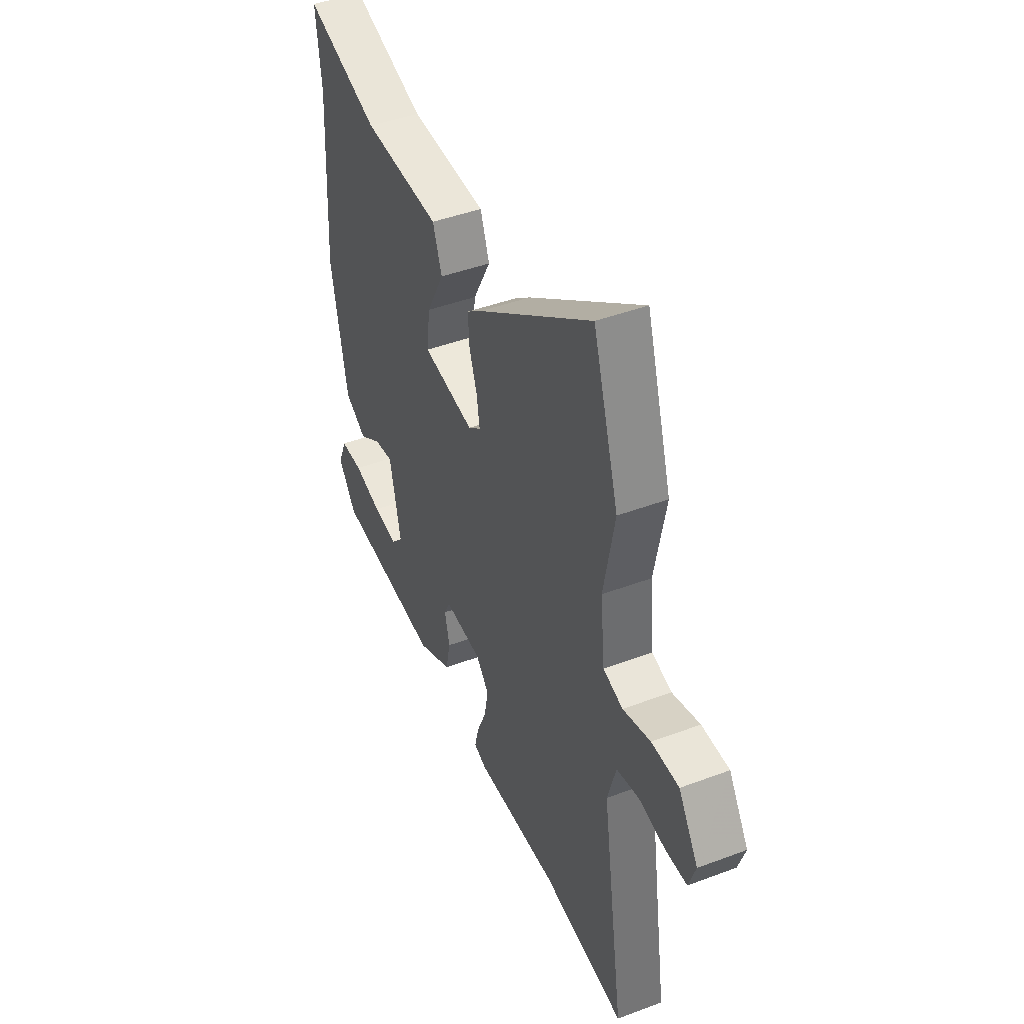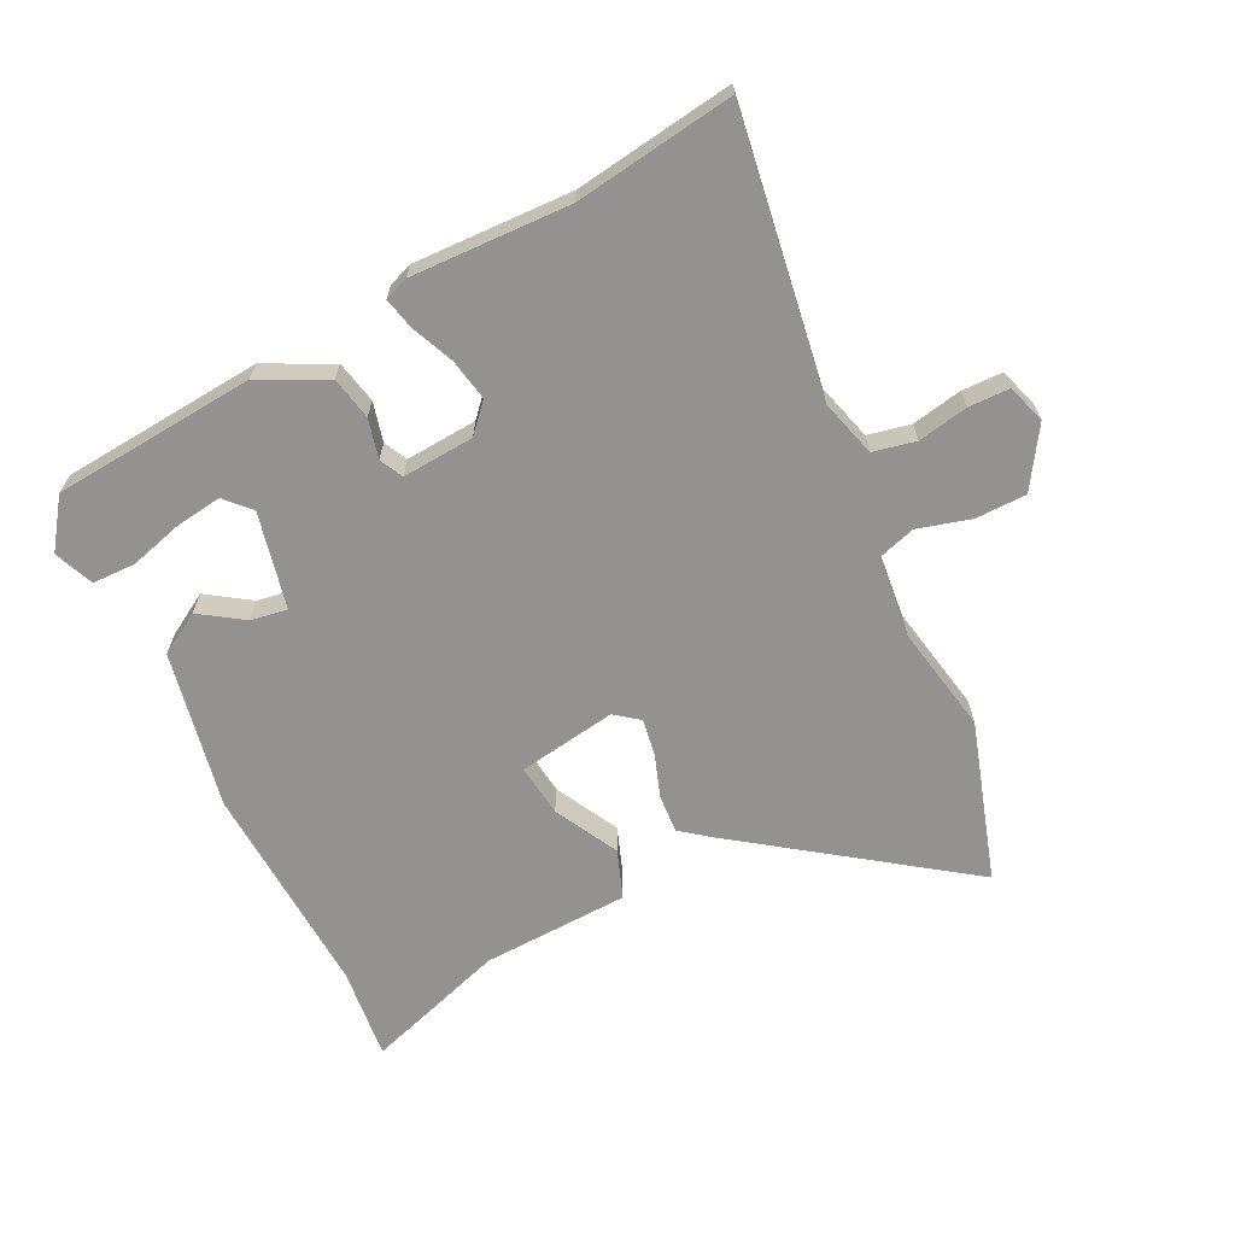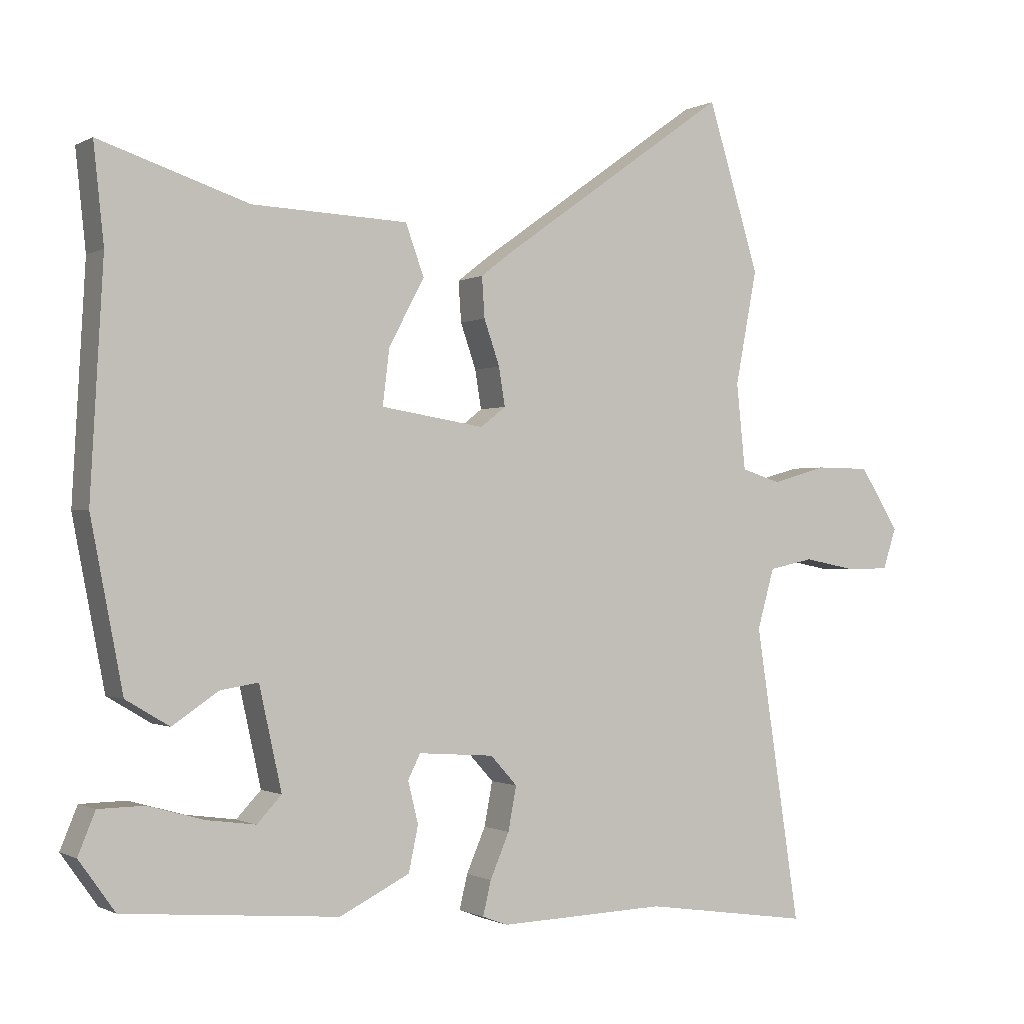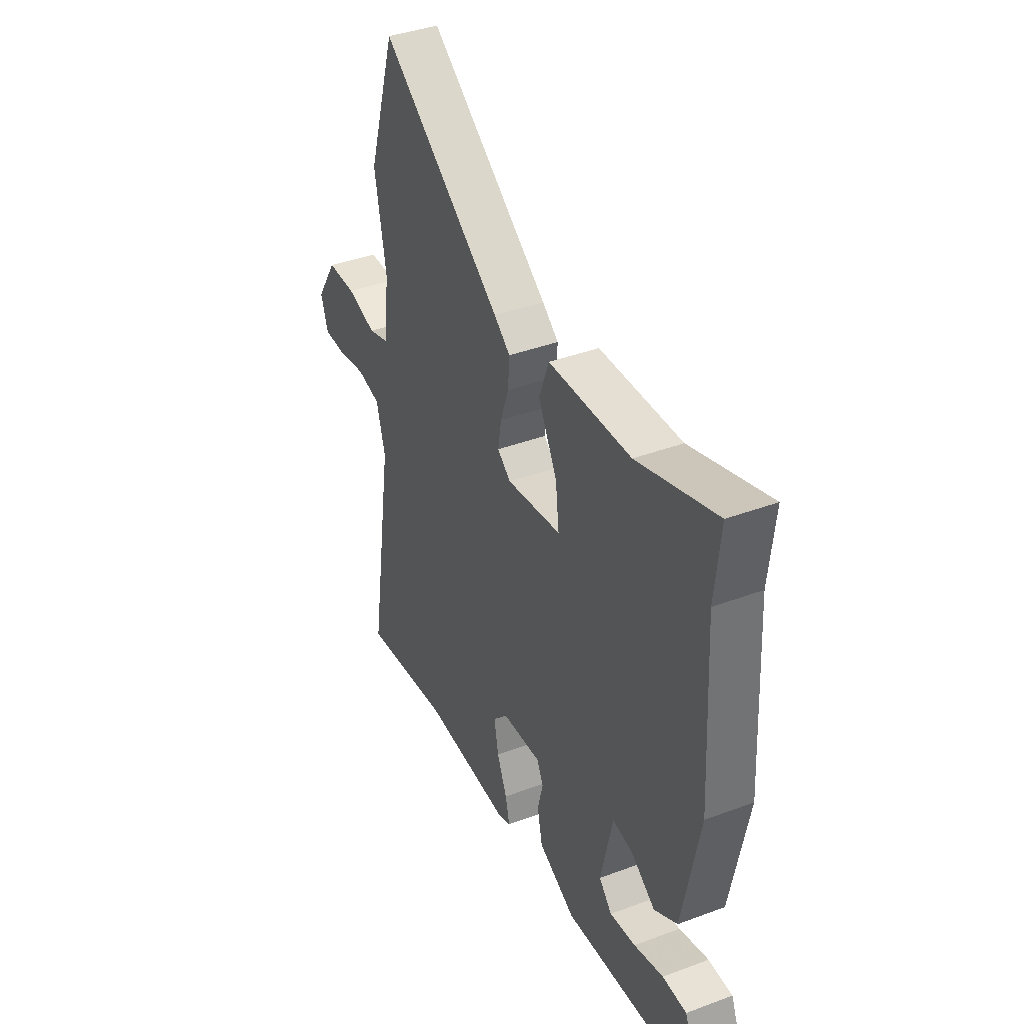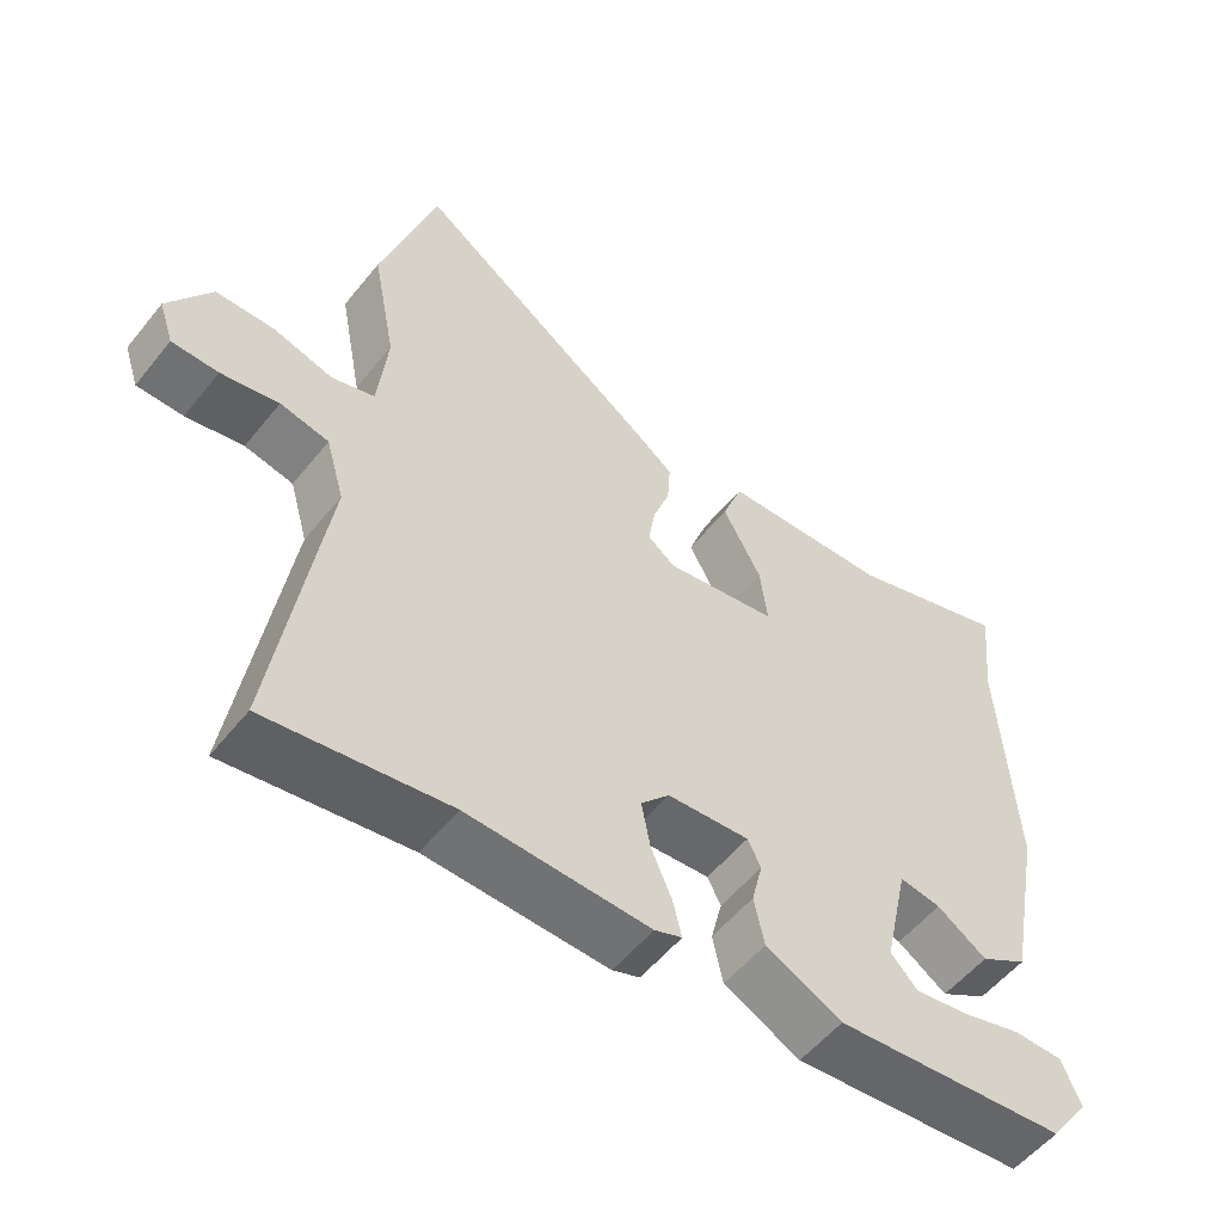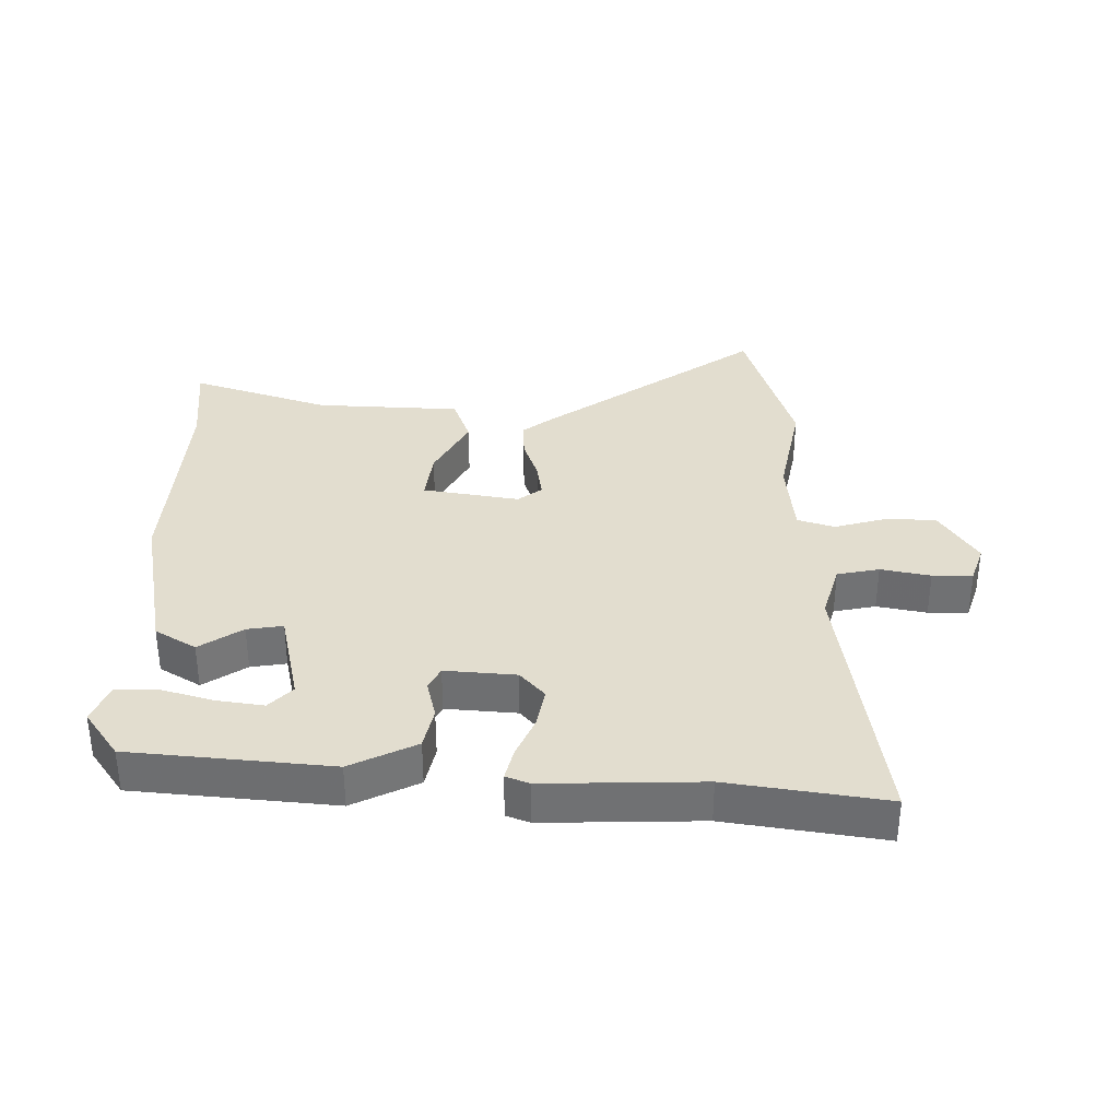
<metadata>
{"format":"obj","ext":"obj","renderer":"f3d","projection":"perspective","resolution":1024,"background":"white","views":[{"elev":44.3,"azim":-113.7,"up":"+Z"},{"elev":-66.4,"azim":-153.8,"up":"+Y"},{"elev":-0.8,"azim":151.0,"up":"+Z"},{"elev":39.5,"azim":65.1,"up":"+Z"},{"elev":-54.6,"azim":-38.0,"up":"+Z"},{"elev":34.9,"azim":-179.0,"up":"+Y"}]}
</metadata>
<code>
v 0.507 0.07 0.564
v 0.492 0.07 0.422
v 0.511 0.07 0.088
v 0.464 0.07 -0.154
v 0.4 0.07 -0.192
v 0.333 0.07 -0.147
v 0.277 0.07 -0.138
v 0.244 0.07 -0.287
v 0.28 0.07 -0.325
v 0.352 0.07 -0.315
v 0.434 0.07 -0.292
v 0.501 0.07 -0.293
v 0.526 0.07 -0.354
v 0.473 0.07 -0.428
v 0.159 0.07 -0.455
v 0.056 0.07 -0.404
v 0.042 0.07 -0.338
v 0.057 0.07 -0.277
v 0.039 0.07 -0.241
v -0.072 0.07 -0.249
v -0.111 0.07 -0.292
v -0.099 0.07 -0.356
v -0.071 0.07 -0.421
v -0.059 0.07 -0.471
v -0.096 0.07 -0.485
v -0.342 0.07 -0.477
v -0.588 0.07 -0.513
v -0.522 0.07 -0.08
v -0.547 0.07 0.008
v -0.613 0.07 0.022
v -0.691 0.07 0.007
v -0.754 0.07 0.008
v -0.774 0.07 0.068
v -0.716 0.07 0.159
v -0.636 0.07 0.16
v -0.555 0.07 0.137
v -0.497 0.07 0.155
v -0.484 0.07 0.281
v -0.516 0.07 0.448
v -0.44 0.07 0.693
v -0.102 0.07 0.452
v -0.057 0.07 0.417
v -0.061 0.07 0.358
v -0.084 0.07 0.292
v -0.093 0.07 0.236
v -0.056 0.07 0.207
v 0.096 0.07 0.231
v 0.086 0.07 0.312
v 0.034 0.07 0.41
v 0.061 0.07 0.484
v 0.289 0.07 0.493
v 0.507 0 0.564
v 0.492 0 0.422
v 0.511 0 0.088
v 0.464 0 -0.154
v 0.4 0 -0.192
v 0.333 0 -0.147
v 0.277 0 -0.138
v 0.244 0 -0.287
v 0.28 0 -0.325
v 0.352 0 -0.315
v 0.434 0 -0.292
v 0.501 0 -0.293
v 0.526 0 -0.354
v 0.473 0 -0.428
v 0.159 0 -0.455
v 0.056 0 -0.404
v 0.042 0 -0.338
v 0.057 0 -0.277
v 0.039 0 -0.241
v -0.072 0 -0.249
v -0.111 0 -0.292
v -0.099 0 -0.356
v -0.071 0 -0.421
v -0.059 0 -0.471
v -0.096 0 -0.485
v -0.342 0 -0.477
v -0.588 0 -0.513
v -0.522 0 -0.08
v -0.547 0 0.008
v -0.613 0 0.022
v -0.691 0 0.007
v -0.754 0 0.008
v -0.774 0 0.068
v -0.716 0 0.159
v -0.636 0 0.16
v -0.555 0 0.137
v -0.497 0 0.155
v -0.484 0 0.281
v -0.516 0 0.448
v -0.44 0 0.693
v -0.102 0 0.452
v -0.057 0 0.417
v -0.061 0 0.358
v -0.084 0 0.292
v -0.093 0 0.236
v -0.056 0 0.207
v 0.096 0 0.231
v 0.086 0 0.312
v 0.034 0 0.41
v 0.061 0 0.484
v 0.289 0 0.493
f 48 49 50 51
f 47 48 51 1
f 41 42 43 44
f 41 44 45
f 38 39 40 41
f 37 38 41 45
f 36 37 45 46
f 34 35 36
f 33 34 36
f 30 31 32 33
f 29 30 33 36
f 28 29 36 46
f 26 27 28 46
f 22 23 24 25
f 21 22 25 26
f 20 21 26 46
f 15 16 17 18
f 15 18 19
f 14 15 19
f 10 11 12 13
f 9 10 13 14
f 3 4 5 6
f 2 3 6 7
f 47 1 2 7
f 19 20 46 47
f 19 47 7 8
f 9 14 19
f 8 9 19
f 102 101 100 99
f 52 102 99 98
f 95 94 93 92
f 96 95 92
f 92 91 90 89
f 96 92 89 88
f 97 96 88 87
f 87 86 85
f 87 85 84
f 84 83 82 81
f 87 84 81 80
f 97 87 80 79
f 97 79 78 77
f 76 75 74 73
f 77 76 73 72
f 97 77 72 71
f 69 68 67 66
f 70 69 66
f 70 66 65
f 64 63 62 61
f 65 64 61 60
f 57 56 55 54
f 58 57 54 53
f 58 53 52 98
f 98 97 71 70
f 59 58 98 70
f 70 65 60
f 70 60 59
f 1 52 53 2
f 2 53 54 3
f 3 54 55 4
f 4 55 56 5
f 5 56 57 6
f 6 57 58 7
f 7 58 59 8
f 8 59 60 9
f 9 60 61 10
f 10 61 62 11
f 11 62 63 12
f 12 63 64 13
f 13 64 65 14
f 14 65 66 15
f 15 66 67 16
f 16 67 68 17
f 17 68 69 18
f 18 69 70 19
f 19 70 71 20
f 20 71 72 21
f 21 72 73 22
f 22 73 74 23
f 23 74 75 24
f 24 75 76 25
f 25 76 77 26
f 26 77 78 27
f 27 78 79 28
f 28 79 80 29
f 29 80 81 30
f 30 81 82 31
f 31 82 83 32
f 32 83 84 33
f 33 84 85 34
f 34 85 86 35
f 35 86 87 36
f 36 87 88 37
f 37 88 89 38
f 38 89 90 39
f 39 90 91 40
f 40 91 92 41
f 41 92 93 42
f 42 93 94 43
f 43 94 95 44
f 44 95 96 45
f 45 96 97 46
f 46 97 98 47
f 47 98 99 48
f 48 99 100 49
f 49 100 101 50
f 50 101 102 51
f 51 102 52 1

</code>
